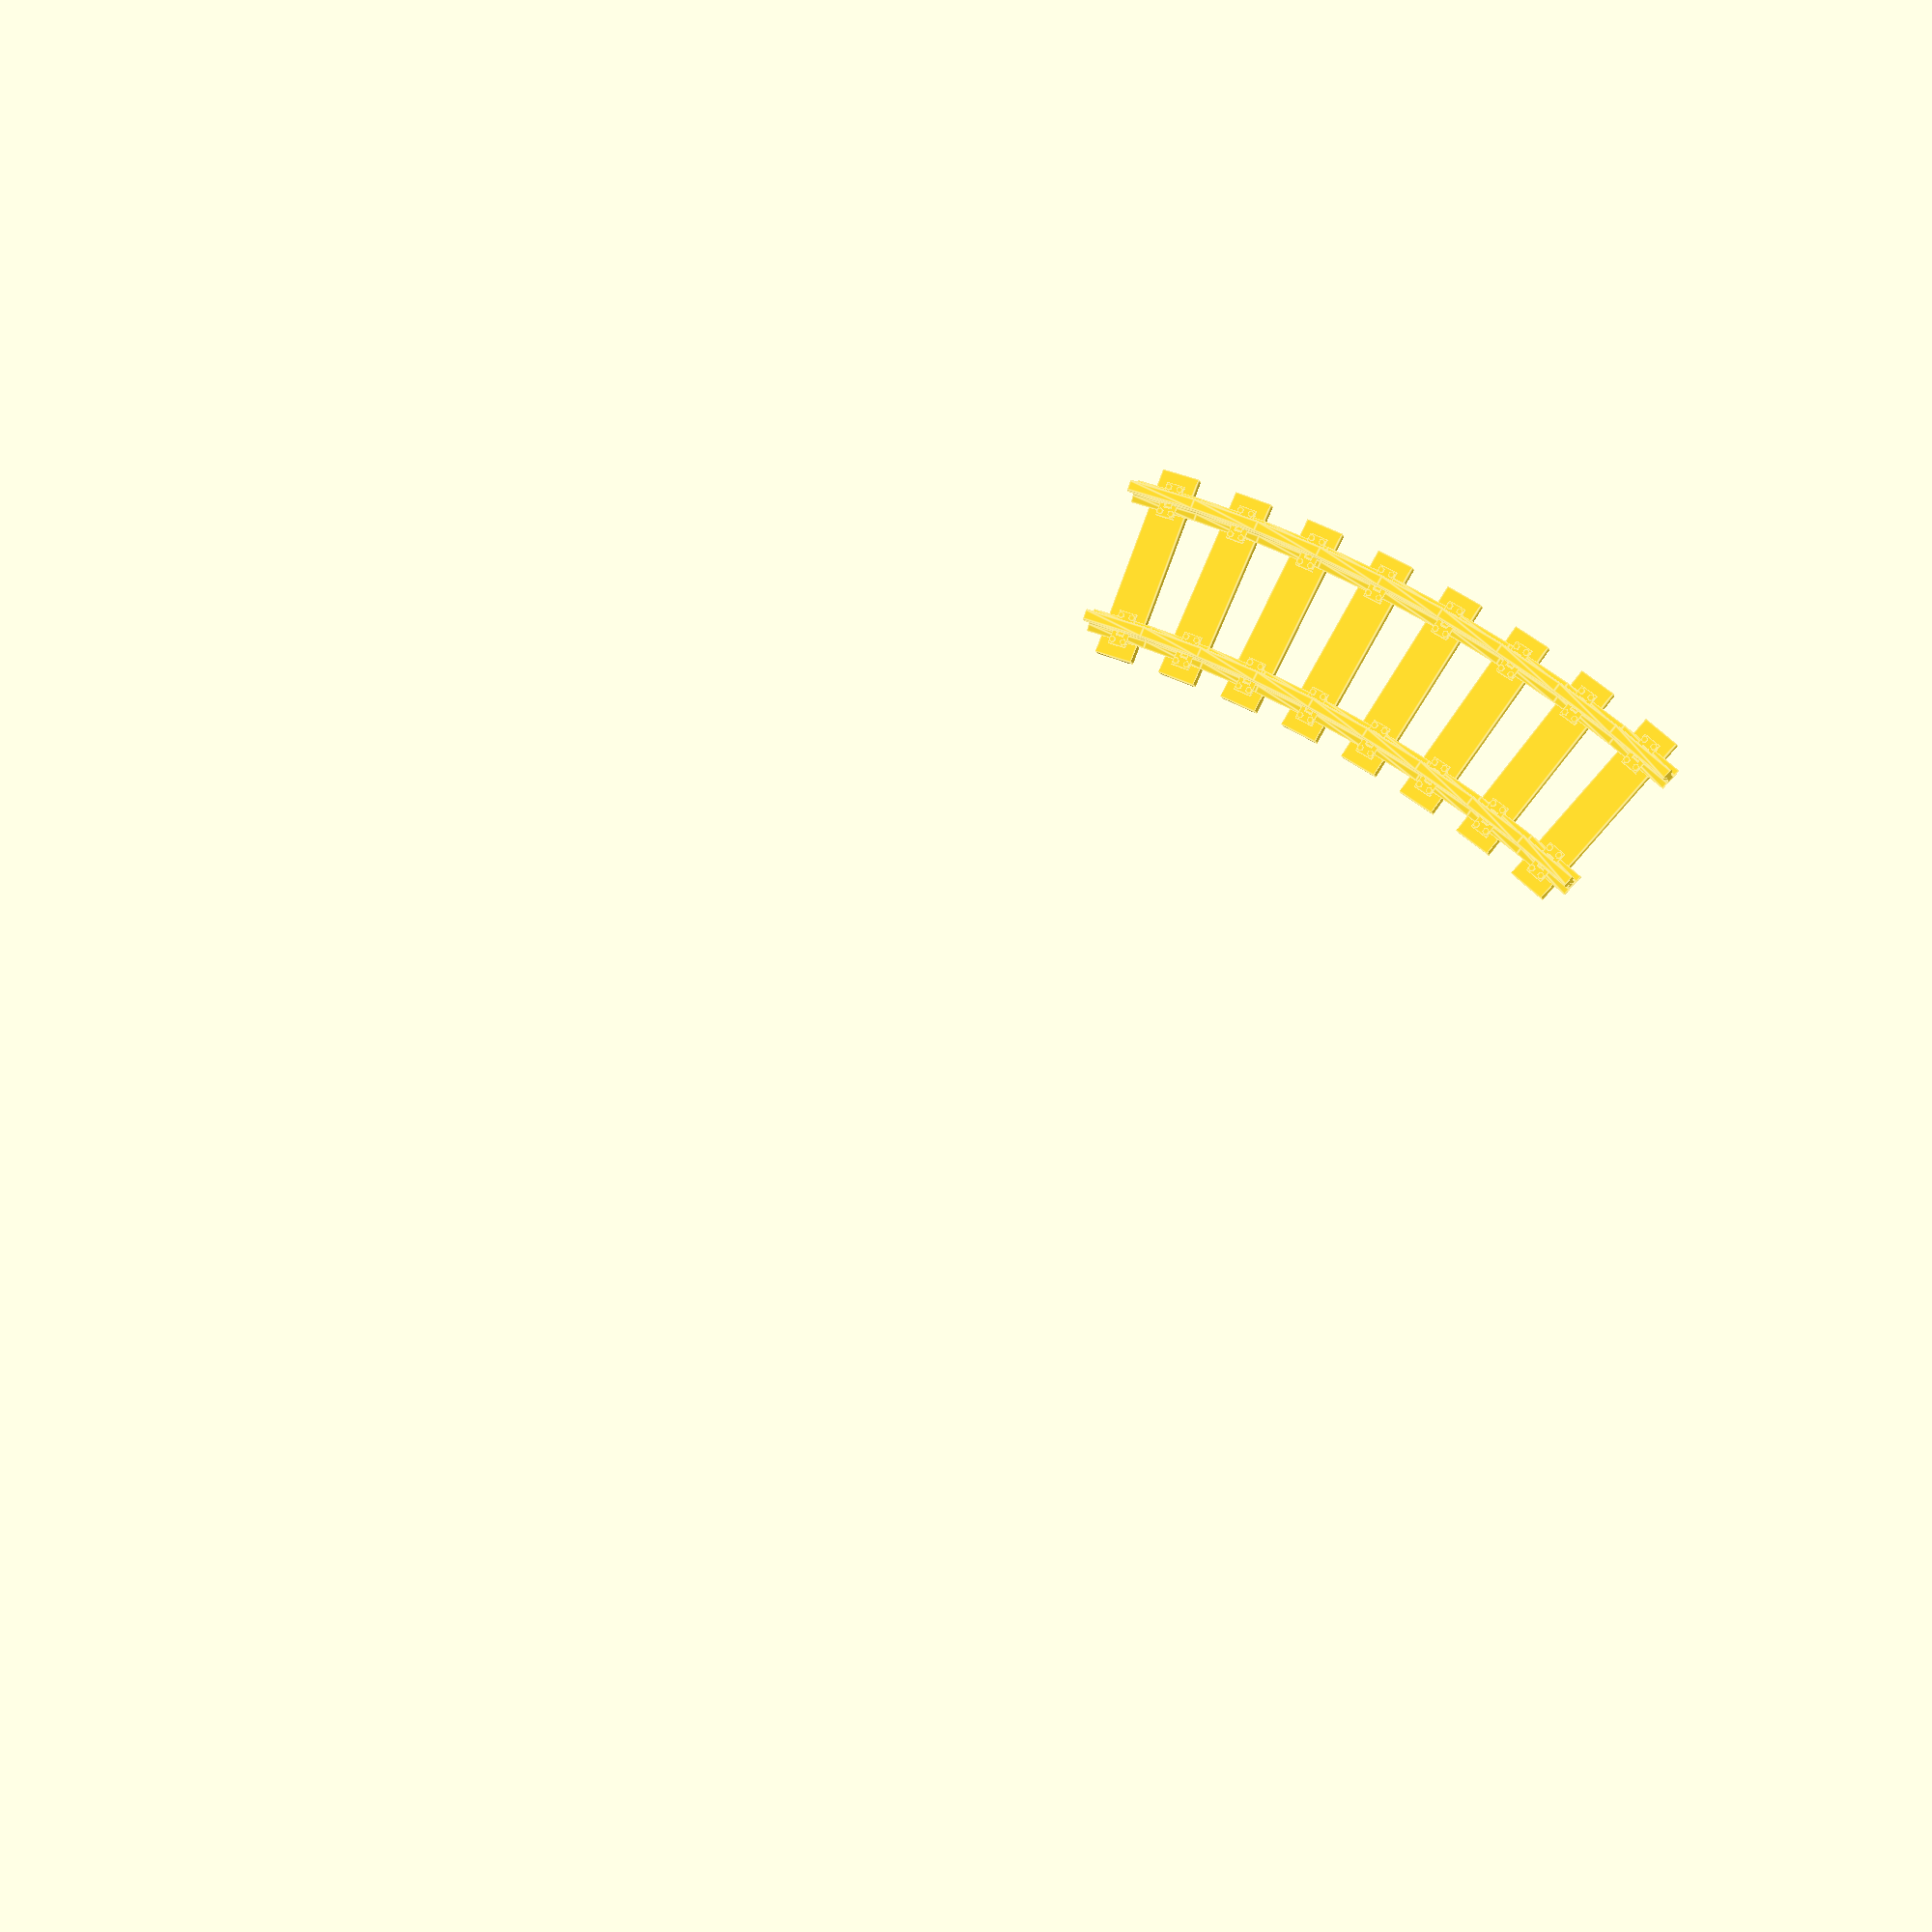
<openscad>
//Parametric_RailCurvev1-Thingiverse.scad
// A script to generate 3D printable curved railway tracks that can be set for any
// gauge.  This script has been created to be compatible with relatively old
// OpenSCAD versions.  There are some efficiencies in the rotate_extrude
// function that have not been used.

// Created by Hamish Trolove - Feb 2019
//www.techmonkeybusiness.com

//Licensed under a Creative Commons license - attribution
// share alike. CC-BY-SA

//No extra libraries are required and it works under 
//      OpenSCAD 2014 and OpenSCAD 2015.

//Height of the Rail
RailHt = 6;

//Number of Sleepers in TrackLength
NoSlprs = 8;

//Track Gauge (OS Railway System is 32mm)
TrakGage = 32;

//Sleeper length (OS Railway System is 50mm)
SlprLn = 50;

//Sleeper Width (OS Railway System is 10mm)
SlprWd = 10;

//Sleeper height (OS Railway System is 3mm)
SlprHt = 3;

//Radius of railway curve centreline
CurveRad = 350;

//Track segment angle
CurveSegAng = 25;

//To have Sleepers = 1.  No sleepers = 0
SleepersYN = 1;

//Track end style. 1 = join between sleepers, 2 = Join on sleepers
TrkTyp = 1;


SLPRAngStp = CurveSegAng/NoSlprs; 	//Sleeper angle steps
TrimCSidesLn = SlprLn*1.2; //End trimming cube length across tracks
TrimCSides = RailHt*1.5+SlprHt*2; //End trimming cube sides

//Conditionals for the different types of track sleeper placements
ShiftSlp = (TrkTyp==1)? (-0.5*SLPRAngStp):(0);


//Rail profile
module RailProfile()
{
	scale([RailHt,RailHt])polygon(points=[[-0.5,0],[-0.5,0.05],[-0.2,0.1],[-0.125,0.15],[-0.125,0.65],[-0.2,0.7],[-0.25,0.75],[-0.25,0.95],[-0.2,1],[0.2,1],[0.25,0.95],[0.25,0.75],[0.2,0.7],[0.125,0.65],[0.125,0.15],[0.2,0.1],[0.5,0.05],[0.5,0],[-0.5,0]],center = true, convexity = 10);
}


//Generate a reusable block for the sleeper ties
module SleeperPad()
{

	union()
	{
		translate([0,RailHt*0.175,0])rotate([90,0,0])linear_extrude(height = RailHt*0.35)
			{
			scale([RailHt,RailHt])polygon(points=[[-0.35,0.05],[-0.35,0.15],[-0.3,0.175],[0.3,0.175],[0.35,0.15],[0.35,0.05],[-0.35,0.05]]);
			}
		translate([0,0,RailHt*0.06])cube([RailHt*1.5,RailHt*0.8,RailHt*0.12],center = true);
		translate([RailHt*0.55,RailHt*0.25,RailHt*0.16])cylinder(r = RailHt*0.15, h = RailHt*0.08, center = true, $fn = 6);
		translate([RailHt*0.55,-RailHt*0.25,RailHt*0.16])cylinder(r = RailHt*0.15, h = RailHt*0.08, center = true, $fn = 6);
		translate([-RailHt*0.55,RailHt*0.25,RailHt*0.16])cylinder(r = RailHt*0.15, h = RailHt*0.08, center = true, $fn = 6);
		translate([-RailHt*0.55,-RailHt*0.25,RailHt*0.16])cylinder(r = RailHt*0.15, h = RailHt*0.08, center = true, $fn = 6);
	}
}

//Create an object with two sleeper pads and sleepers correctly placed
module Slprs()
{
    union()
    {
        translate([-0.5*TrakGage-0.25*RailHt+CurveRad,0,0])SleeperPad();
        translate([0.5*TrakGage+0.25*RailHt+CurveRad,0,0])SleeperPad();
		if(SleepersYN == 1)
		{
			translate([CurveRad,0,-0.5*SlprHt])cube([SlprLn,SlprWd,SlprHt],center = true);
		}
    }
}


module Cutter()
{
	translate([0,0,-(RailHt+SlprHt)*0.25])linear_extrude(height = (RailHt+SlprHt)*1.5)
	{
		polygon(points=[[0,0],[CurveRad+TrakGage+SlprLn,0],[CurveRad+TrakGage+SlprLn,(CurveRad+TrakGage+SlprLn)*tan(CurveSegAng)]]);
	}
}




module CurvedRail()
{
	rotate_extrude(angle = CurveSegAng, convexity = 10, $fn = 140 ) //Note: angle
   // does not work for pre 2016 versions of OpenSCAD.
	{
		translate([-0.5*TrakGage-0.25*RailHt+CurveRad,0,0])RailProfile();
		translate([0.5*TrakGage+0.25*RailHt+CurveRad,0,0])RailProfile();
	}
}


translate([-CurveRad,0,0])intersection()
{
	union()
	{
	    CurvedRail();
	    for (SlprCount = [1:1:NoSlprs+1])
	    {
	        rotate([0,0,SLPRAngStp*(SlprCount-1)+ShiftSlp])Slprs();
	    }
	}
	Cutter();
}

</openscad>
<views>
elev=191.3 azim=134.8 roll=163.0 proj=p view=edges
</views>
